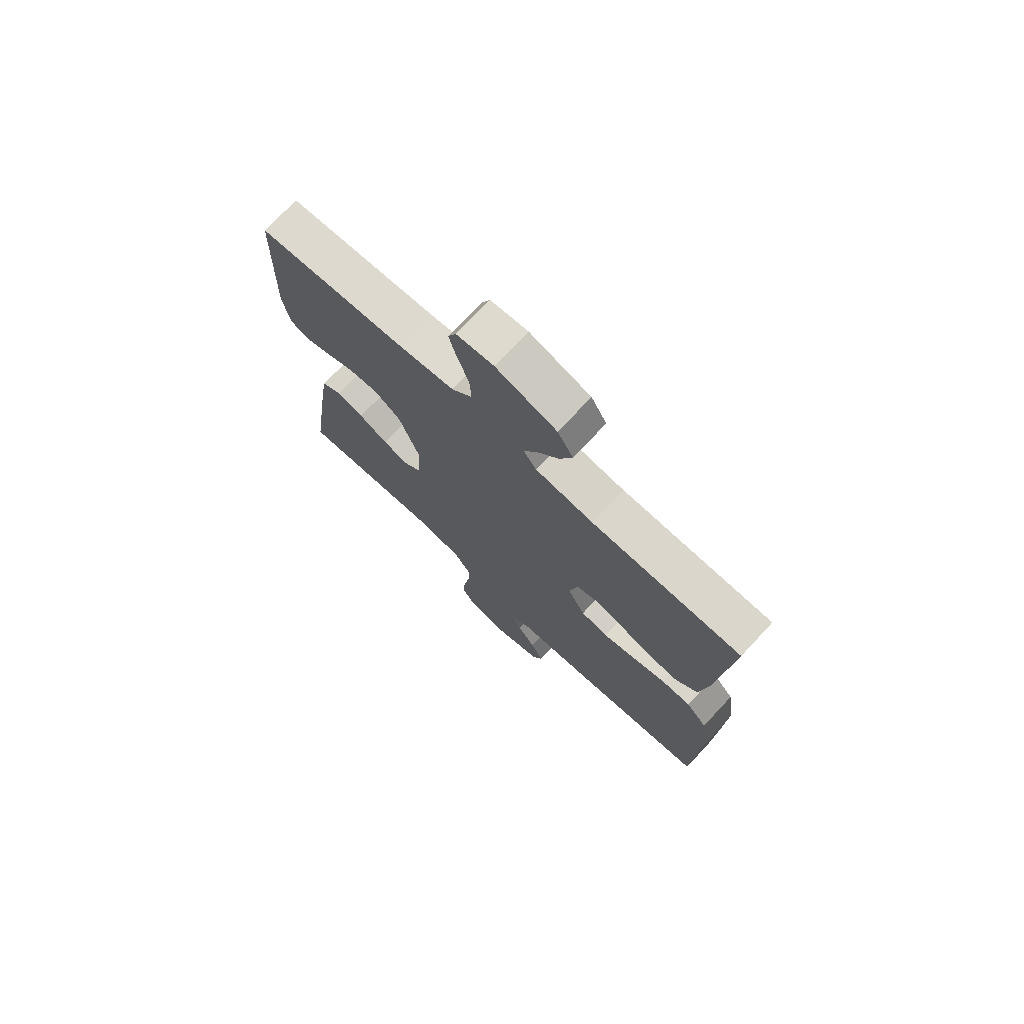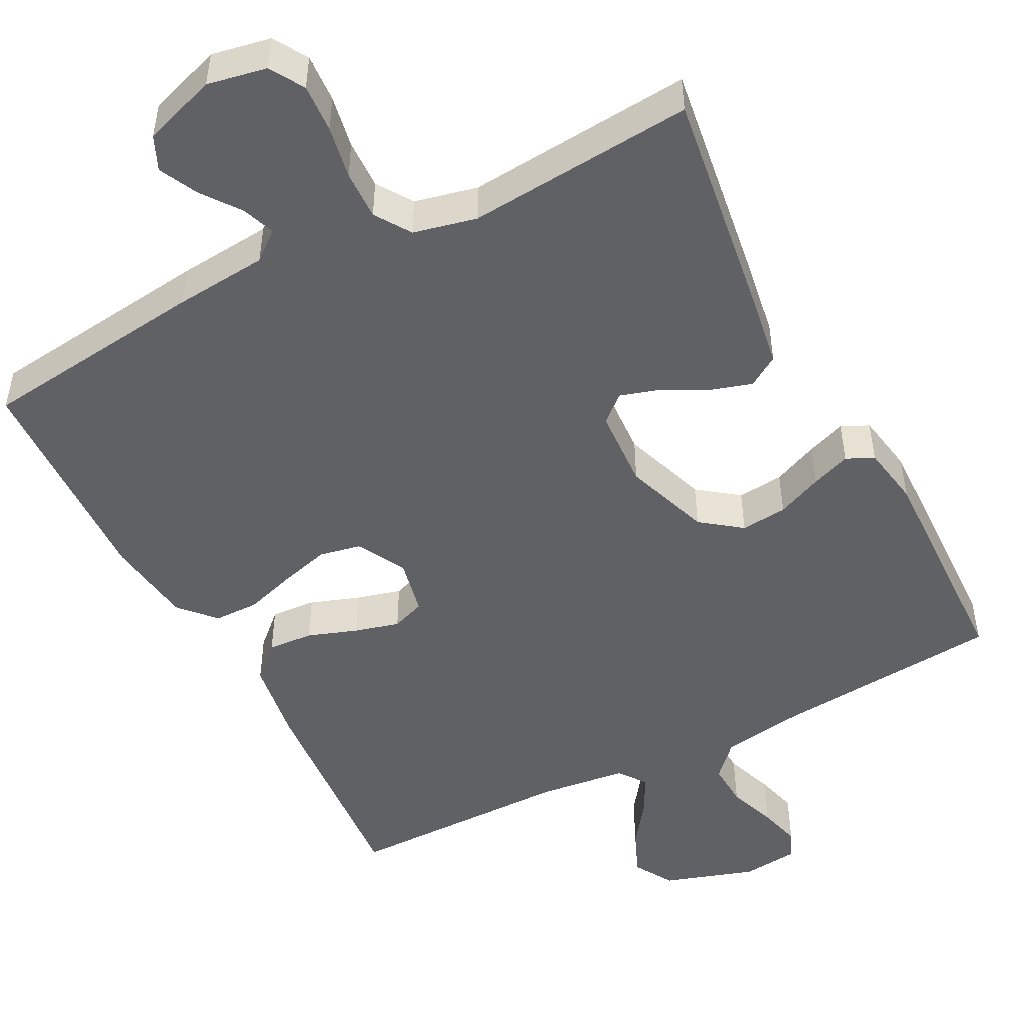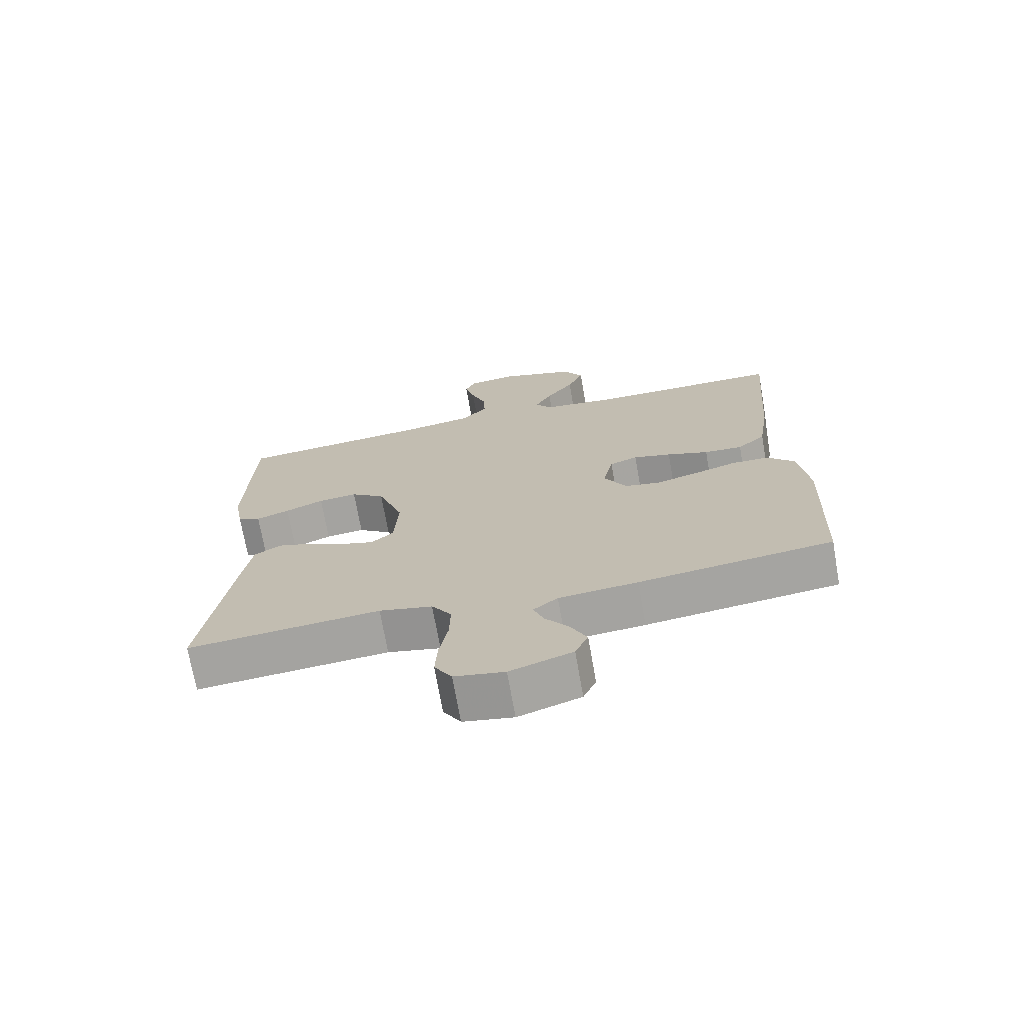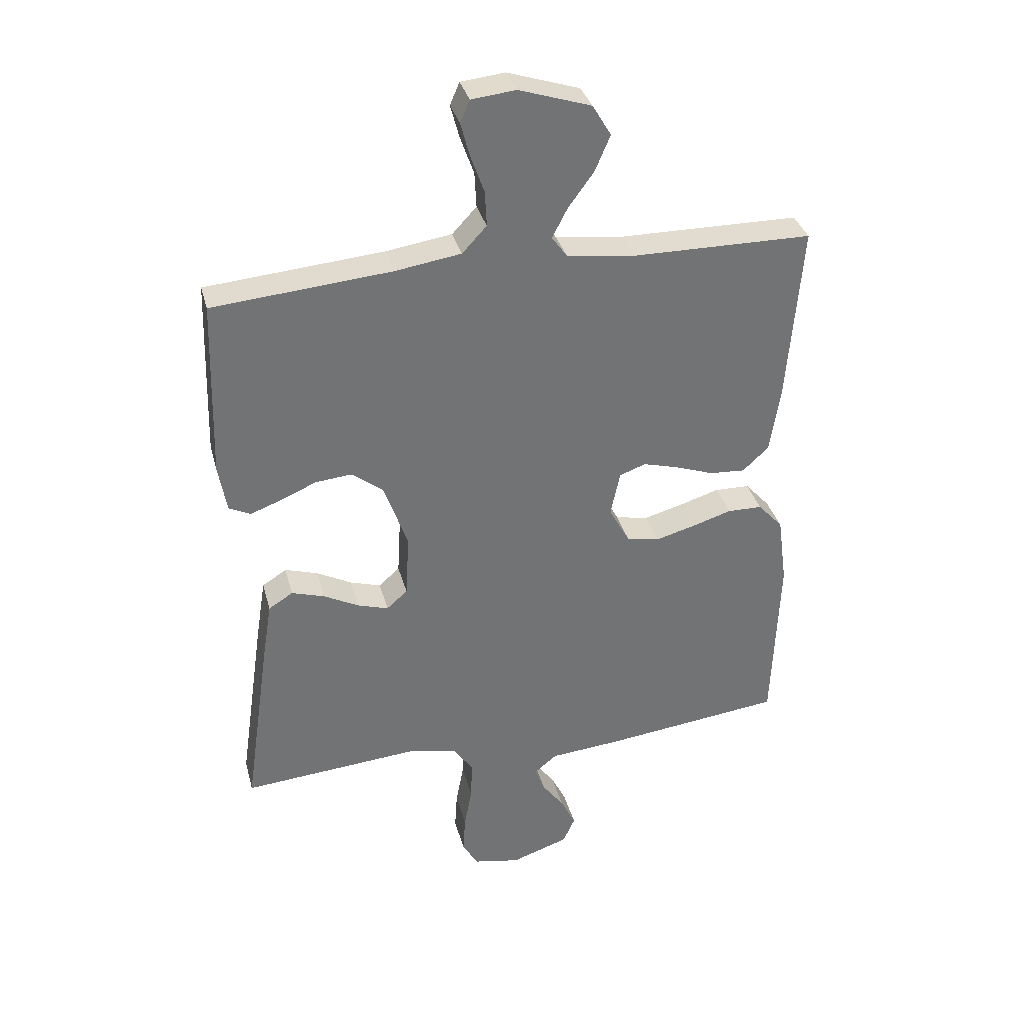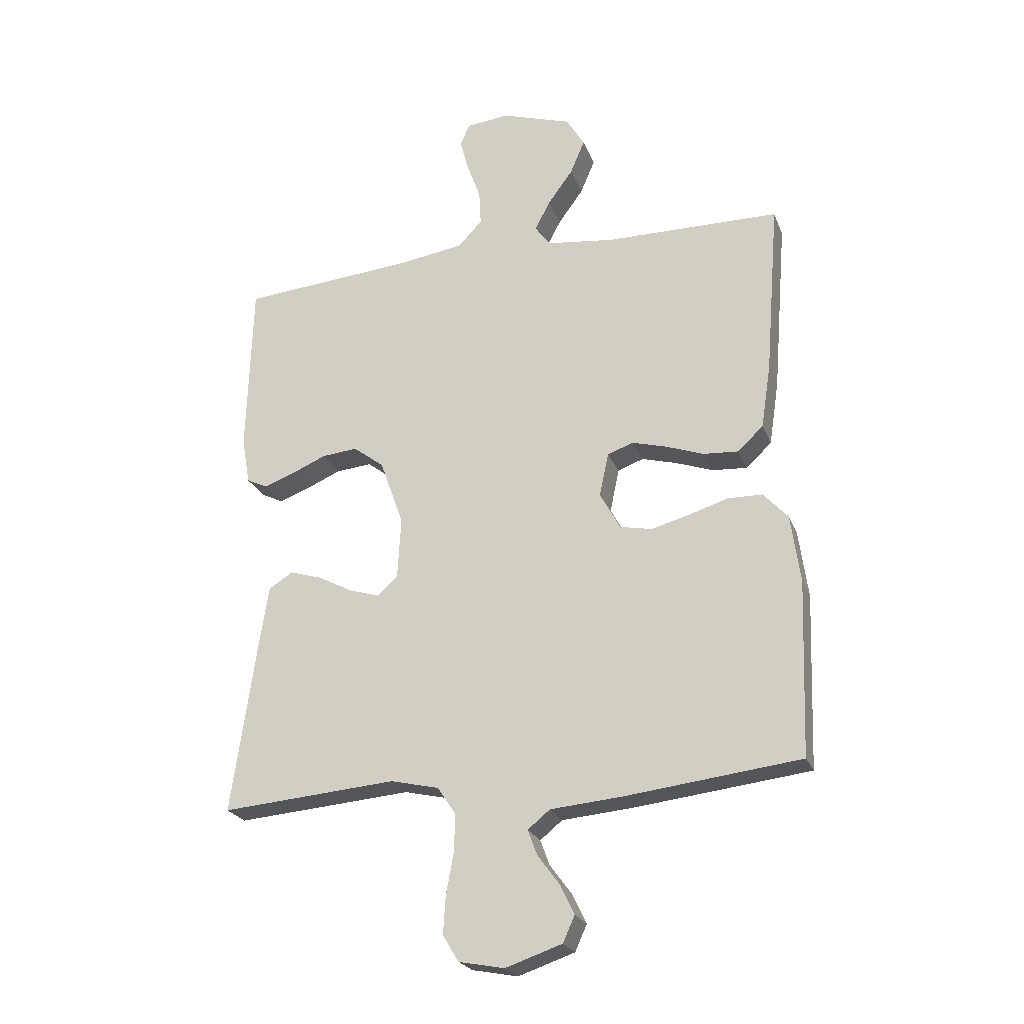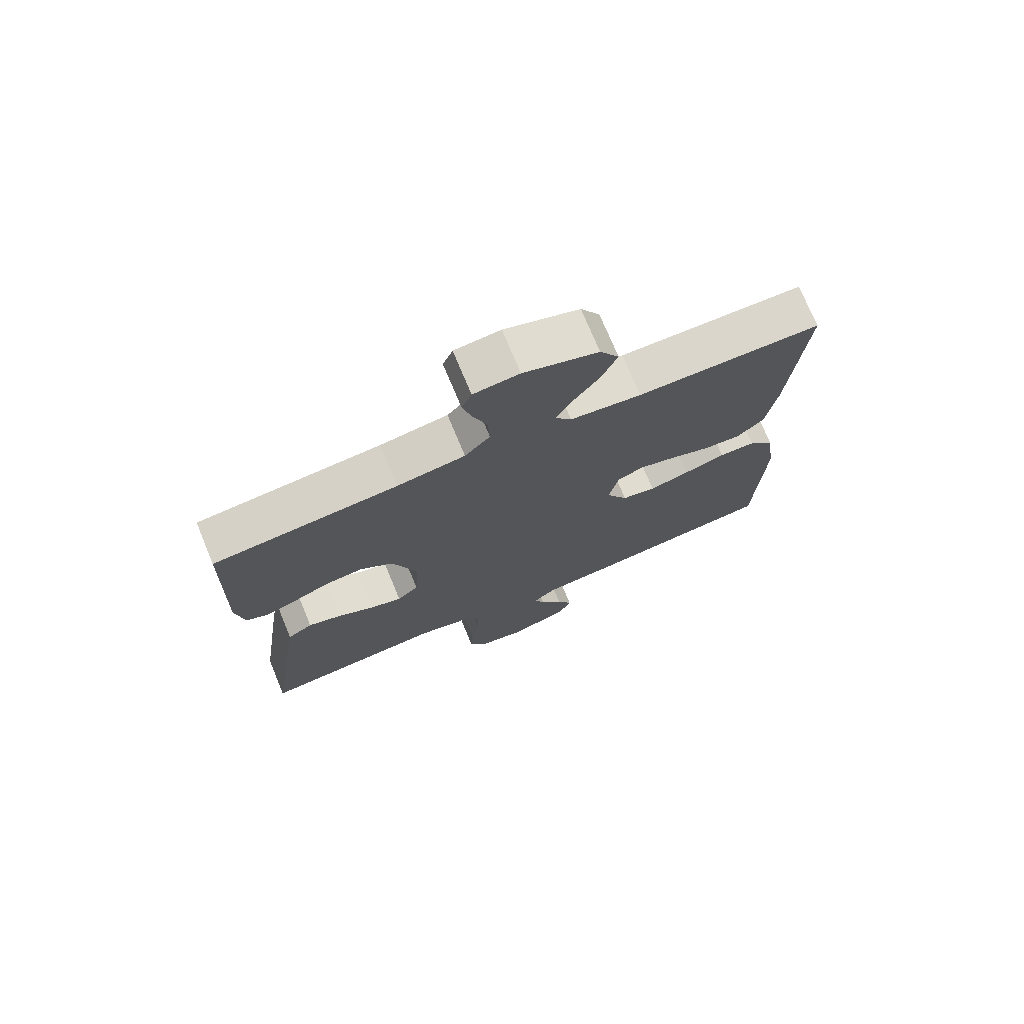
<metadata>
{"format":"obj","ext":"obj","renderer":"f3d","projection":"perspective","resolution":1024,"background":"white","views":[{"elev":73.7,"azim":43.2,"up":"+Z"},{"elev":-49.2,"azim":-152.5,"up":"+Y"},{"elev":-71.6,"azim":10.0,"up":"+Z"},{"elev":34.5,"azim":-14.3,"up":"+Z"},{"elev":-23.5,"azim":17.8,"up":"+Z"},{"elev":73.9,"azim":-22.5,"up":"+Z"}]}
</metadata>
<code>
v 0.5 0.07 -0.5
v 0.2 0.07 -0.536
v 0.077 0.07 -0.547
v 0.039 0.07 -0.578
v 0.055 0.07 -0.621
v 0.092 0.07 -0.671
v 0.117 0.07 -0.722
v 0.097 0.07 -0.767
v 0 0.07 -0.8
v -0.078 0.07 -0.785
v -0.105 0.07 -0.74
v -0.101 0.07 -0.676
v -0.088 0.07 -0.606
v -0.086 0.07 -0.541
v -0.117 0.07 -0.494
v -0.2 0.07 -0.475
v -0.5 0.07 -0.5
v -0.457 0.07 -0.2
v -0.441 0.07 -0.099
v -0.4 0.07 -0.073
v -0.345 0.07 -0.09
v -0.286 0.07 -0.121
v -0.234 0.07 -0.137
v -0.199 0.07 -0.106
v -0.193 0.07 0
v -0.233 0.07 0.114
v -0.286 0.07 0.154
v -0.347 0.07 0.148
v -0.407 0.07 0.122
v -0.459 0.07 0.103
v -0.495 0.07 0.12
v -0.509 0.07 0.2
v -0.5 0.07 0.5
v -0.2 0.07 0.526
v -0.09 0.07 0.543
v -0.049 0.07 0.587
v -0.052 0.07 0.646
v -0.075 0.07 0.71
v -0.09 0.07 0.766
v -0.074 0.07 0.803
v 0 0.07 0.811
v 0.121 0.07 0.772
v 0.152 0.07 0.72
v 0.127 0.07 0.661
v 0.084 0.07 0.602
v 0.058 0.07 0.552
v 0.084 0.07 0.516
v 0.2 0.07 0.502
v 0.5 0.07 0.5
v 0.476 0.07 0.2
v 0.459 0.07 0.089
v 0.415 0.07 0.048
v 0.355 0.07 0.052
v 0.29 0.07 0.075
v 0.231 0.07 0.091
v 0.187 0.07 0.075
v 0.171 0.07 0
v 0.206 0.07 -0.064
v 0.261 0.07 -0.075
v 0.327 0.07 -0.057
v 0.394 0.07 -0.036
v 0.453 0.07 -0.037
v 0.495 0.07 -0.083
v 0.511 0.07 -0.2
v 0.5 0 -0.5
v 0.2 0 -0.536
v 0.077 0 -0.547
v 0.039 0 -0.578
v 0.055 0 -0.621
v 0.092 0 -0.671
v 0.117 0 -0.722
v 0.097 0 -0.767
v 0 0 -0.8
v -0.078 0 -0.785
v -0.105 0 -0.74
v -0.101 0 -0.676
v -0.088 0 -0.606
v -0.086 0 -0.541
v -0.117 0 -0.494
v -0.2 0 -0.475
v -0.5 0 -0.5
v -0.457 0 -0.2
v -0.441 0 -0.099
v -0.4 0 -0.073
v -0.345 0 -0.09
v -0.286 0 -0.121
v -0.234 0 -0.137
v -0.199 0 -0.106
v -0.193 0 0
v -0.233 0 0.114
v -0.286 0 0.154
v -0.347 0 0.148
v -0.407 0 0.122
v -0.459 0 0.103
v -0.495 0 0.12
v -0.509 0 0.2
v -0.5 0 0.5
v -0.2 0 0.526
v -0.09 0 0.543
v -0.049 0 0.587
v -0.052 0 0.646
v -0.075 0 0.71
v -0.09 0 0.766
v -0.074 0 0.803
v 0 0 0.811
v 0.121 0 0.772
v 0.152 0 0.72
v 0.127 0 0.661
v 0.084 0 0.602
v 0.058 0 0.552
v 0.084 0 0.516
v 0.2 0 0.502
v 0.5 0 0.5
v 0.476 0 0.2
v 0.459 0 0.089
v 0.415 0 0.048
v 0.355 0 0.052
v 0.29 0 0.075
v 0.231 0 0.091
v 0.187 0 0.075
v 0.171 0 0
v 0.206 0 -0.064
v 0.261 0 -0.075
v 0.327 0 -0.057
v 0.394 0 -0.036
v 0.453 0 -0.037
v 0.495 0 -0.083
v 0.511 0 -0.2
f 60 61 62 63
f 59 60 63 64
f 58 59 64 1
f 51 52 53 54
f 51 54 55
f 48 49 50 51
f 47 48 51 55
f 46 47 55 56
f 42 43 44 45
f 42 45 46
f 41 42 46
f 40 41 46
f 37 38 39 40
f 37 40 46 56
f 31 32 33 34
f 31 34 35
f 28 29 30 31
f 28 31 35
f 27 28 35 36
f 19 20 21 22
f 19 22 23
f 16 17 18 19
f 15 16 19 23
f 14 15 23 24
f 10 11 12 13
f 10 13 14
f 9 10 14
f 5 6 7 8
f 4 5 8 9
f 58 1 2 3
f 57 58 3 4
f 36 37 56 57
f 26 27 36 57
f 25 26 57 4
f 14 24 25
f 4 9 14 25
f 127 126 125 124
f 128 127 124 123
f 65 128 123 122
f 118 117 116 115
f 119 118 115
f 115 114 113 112
f 119 115 112 111
f 120 119 111 110
f 109 108 107 106
f 110 109 106
f 110 106 105
f 110 105 104
f 104 103 102 101
f 120 110 104 101
f 98 97 96 95
f 99 98 95
f 95 94 93 92
f 99 95 92
f 100 99 92 91
f 86 85 84 83
f 87 86 83
f 83 82 81 80
f 87 83 80 79
f 88 87 79 78
f 77 76 75 74
f 78 77 74
f 78 74 73
f 72 71 70 69
f 73 72 69 68
f 67 66 65 122
f 68 67 122 121
f 121 120 101 100
f 121 100 91 90
f 68 121 90 89
f 89 88 78
f 89 78 73 68
f 1 65 66 2
f 2 66 67 3
f 3 67 68 4
f 4 68 69 5
f 5 69 70 6
f 6 70 71 7
f 7 71 72 8
f 8 72 73 9
f 9 73 74 10
f 10 74 75 11
f 11 75 76 12
f 12 76 77 13
f 13 77 78 14
f 14 78 79 15
f 15 79 80 16
f 16 80 81 17
f 17 81 82 18
f 18 82 83 19
f 19 83 84 20
f 20 84 85 21
f 21 85 86 22
f 22 86 87 23
f 23 87 88 24
f 24 88 89 25
f 25 89 90 26
f 26 90 91 27
f 27 91 92 28
f 28 92 93 29
f 29 93 94 30
f 30 94 95 31
f 31 95 96 32
f 32 96 97 33
f 33 97 98 34
f 34 98 99 35
f 35 99 100 36
f 36 100 101 37
f 37 101 102 38
f 38 102 103 39
f 39 103 104 40
f 40 104 105 41
f 41 105 106 42
f 42 106 107 43
f 43 107 108 44
f 44 108 109 45
f 45 109 110 46
f 46 110 111 47
f 47 111 112 48
f 48 112 113 49
f 49 113 114 50
f 50 114 115 51
f 51 115 116 52
f 52 116 117 53
f 53 117 118 54
f 54 118 119 55
f 55 119 120 56
f 56 120 121 57
f 57 121 122 58
f 58 122 123 59
f 59 123 124 60
f 60 124 125 61
f 61 125 126 62
f 62 126 127 63
f 63 127 128 64
f 64 128 65 1

</code>
